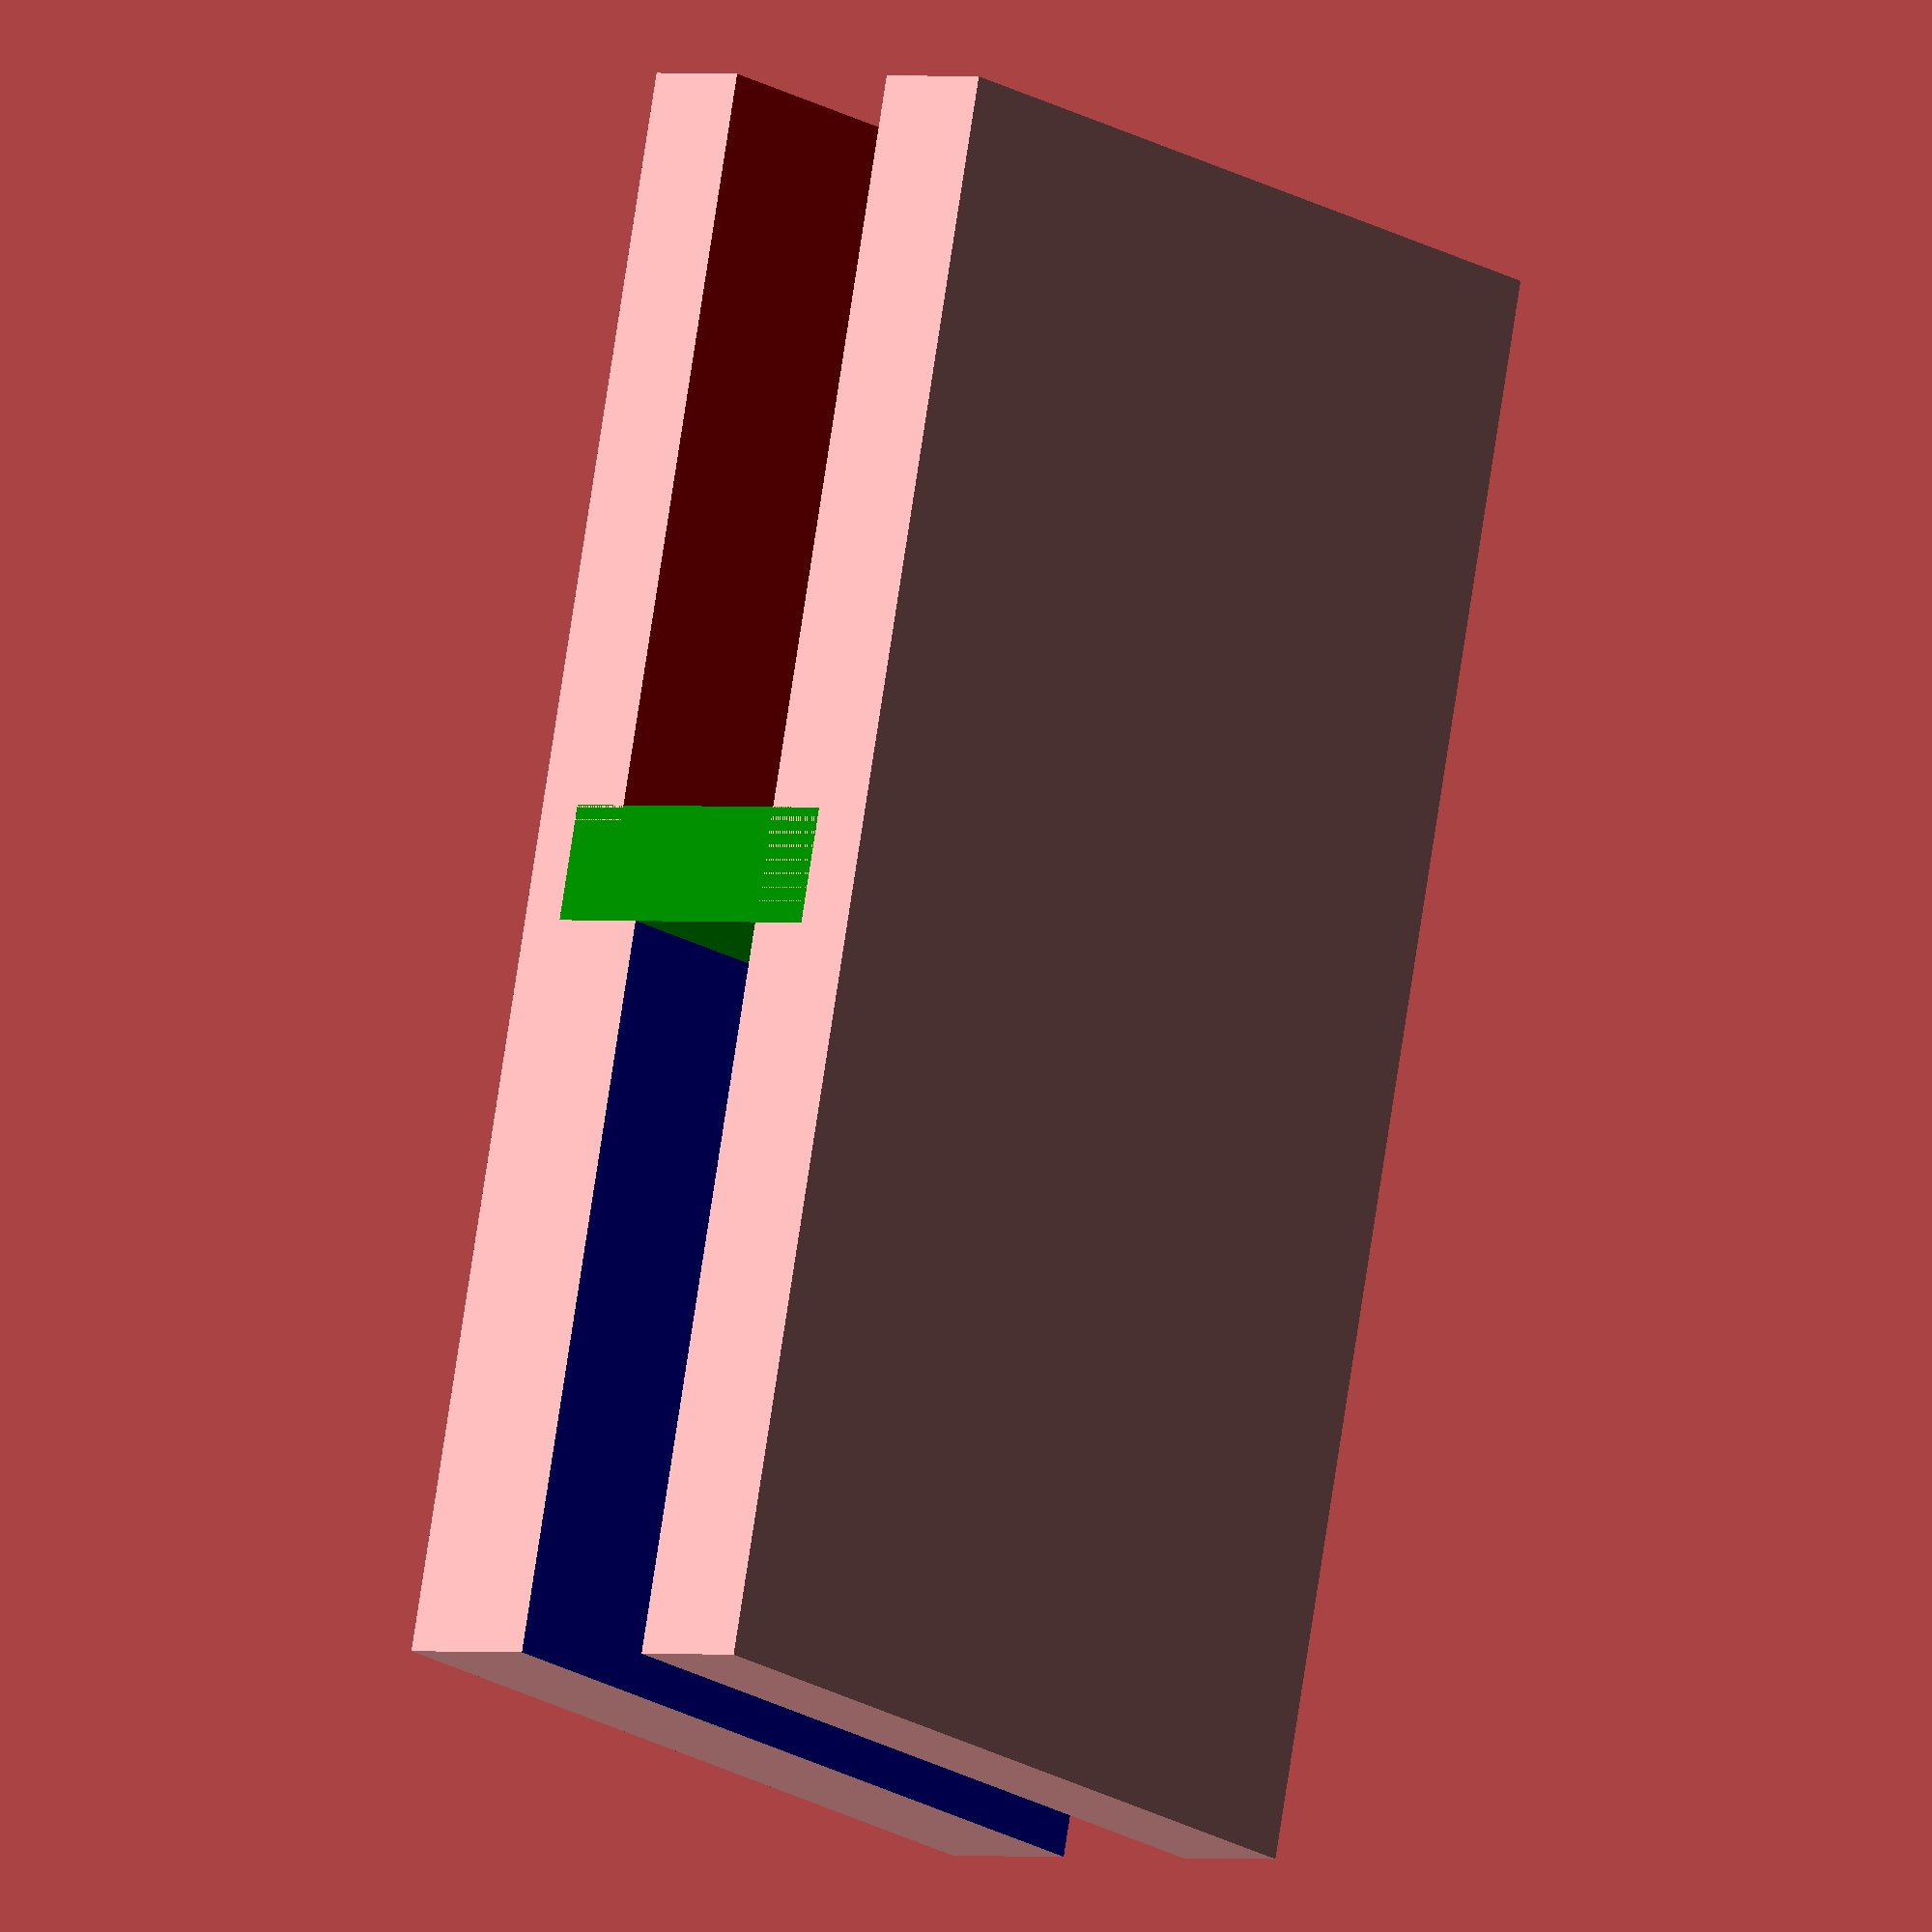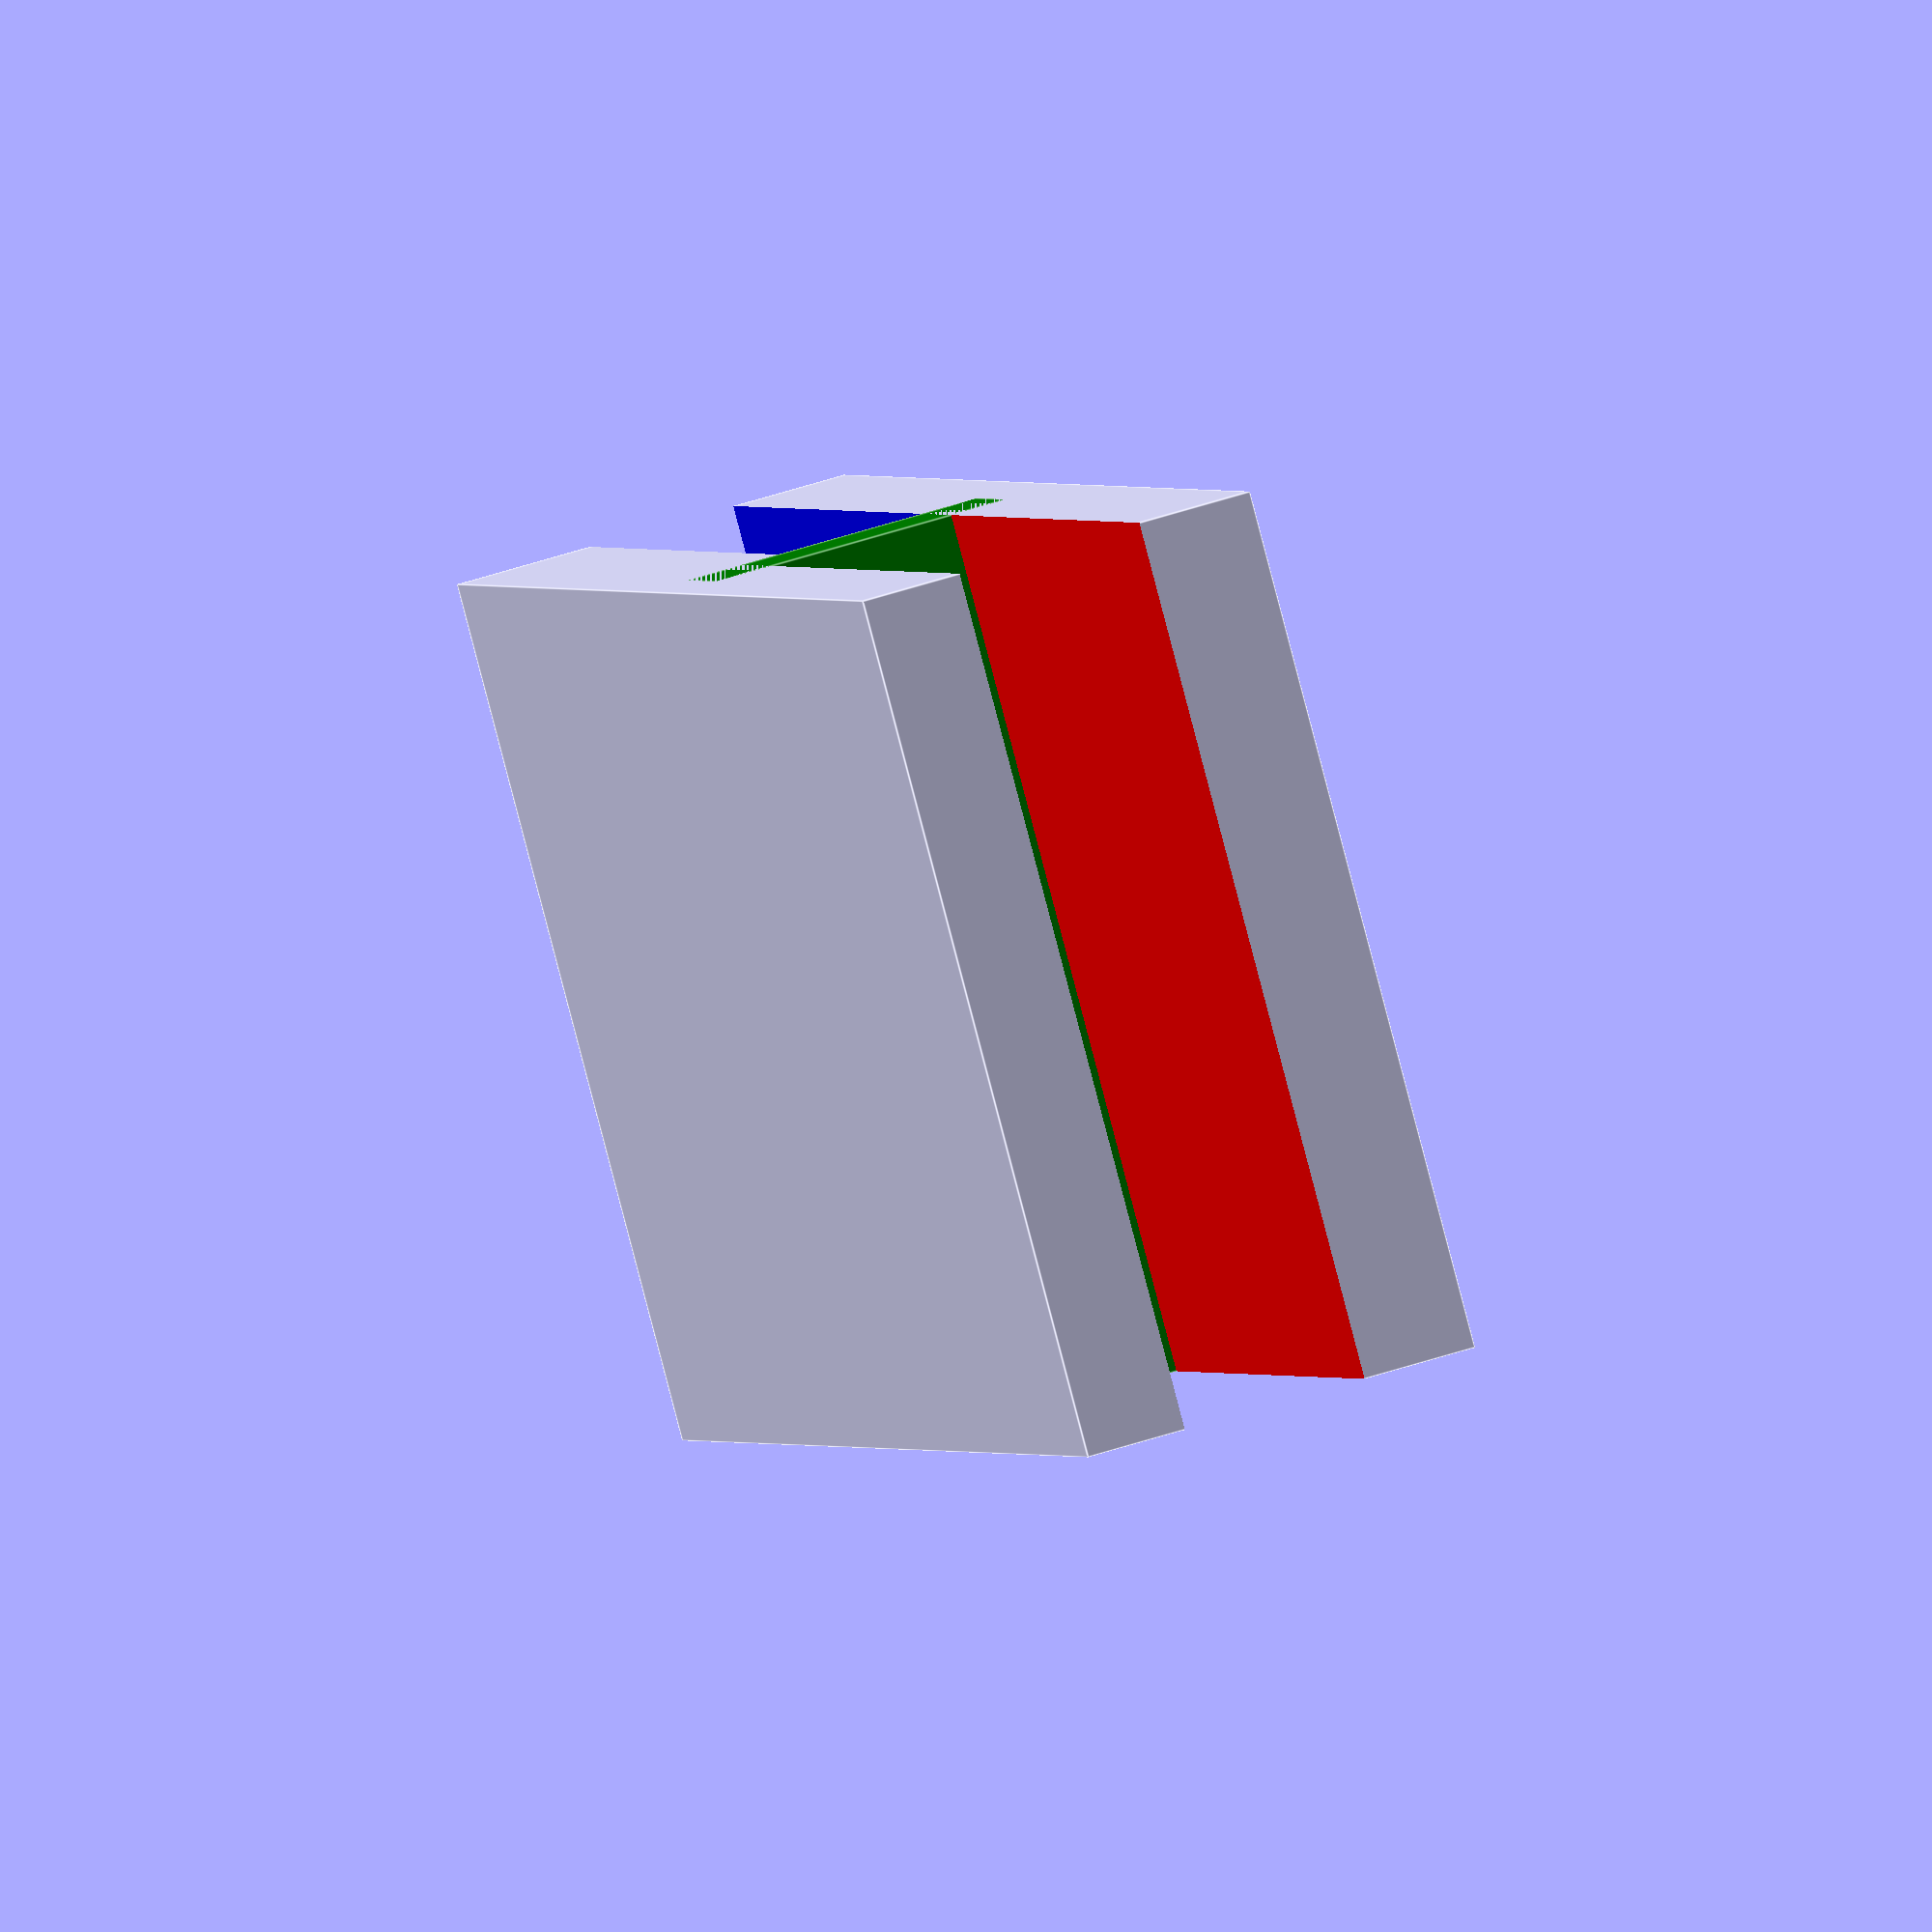
<openscad>
//   Horizontal clip to pinch two materials of different thicknesses
//   R. Lazure  February 2017
//
//  Keeps a common face of both materials inline
//   i.e. does not center the materials relative to one another
//
//   The HClip2 module is a modification of WilliamAAdams' Yazzonic Panel Clips
//   http://www.thingiverse.com/thing:5208
//
///// inputs ////////////////
// How long?
clip_length = 25.4;  //[15:50]
//
// Minimum wall thickness?
clip_thickness = 2;  //[1:5]
//
// height ?
clip_height = 15; //[10:50]
//
// largest gap width?
clip_gap1 = 3; //[2:10]
//
// smallest gap width?
clip_gap2 = 2; //[2:10]
//
 /* [Hidden] */

gDefaultExtent = clip_length/2;  
gGap1 = clip_gap1;
gGap2 = clip_gap2;
gDefaultThickness = clip_thickness;
gDefaultLength = clip_height;


HClip2(gDefaultLength, gDefaultExtent, gDefaultThickness, gGap1, gGap2);

module HClip2(length, extent, thickness, gap1, gap2)
// for 2 different widths
// RLazure added January 11, 2017
{
	difference()
	{       
		// full block size	
		translate([-extent-thickness/2, 0,0])
		cube(size=[thickness+extent*2, gap1+2*thickness, length]);
		
        union ()
        {
        // gap1 section
		color("red")translate([-extent-thickness/2-1, thickness,-1])
		cube(size=[thickness+extent+1, gap1+0.25, length+2]);
        
        // gap2 section
        color("blue")translate([thickness/2-1, thickness,-1])
		cube(size=[thickness+extent+1, gap2+0.6, length+2]);
        }
        }
		// divider wall along y-axis
		color("green")translate([-thickness/2, thickness-1, 0])
		cube(size=[thickness, gap1+thickness+0.25, length]);
	
}

</openscad>
<views>
elev=16.9 azim=79.0 roll=217.6 proj=o view=solid
elev=85.5 azim=255.0 roll=14.7 proj=o view=edges
</views>
